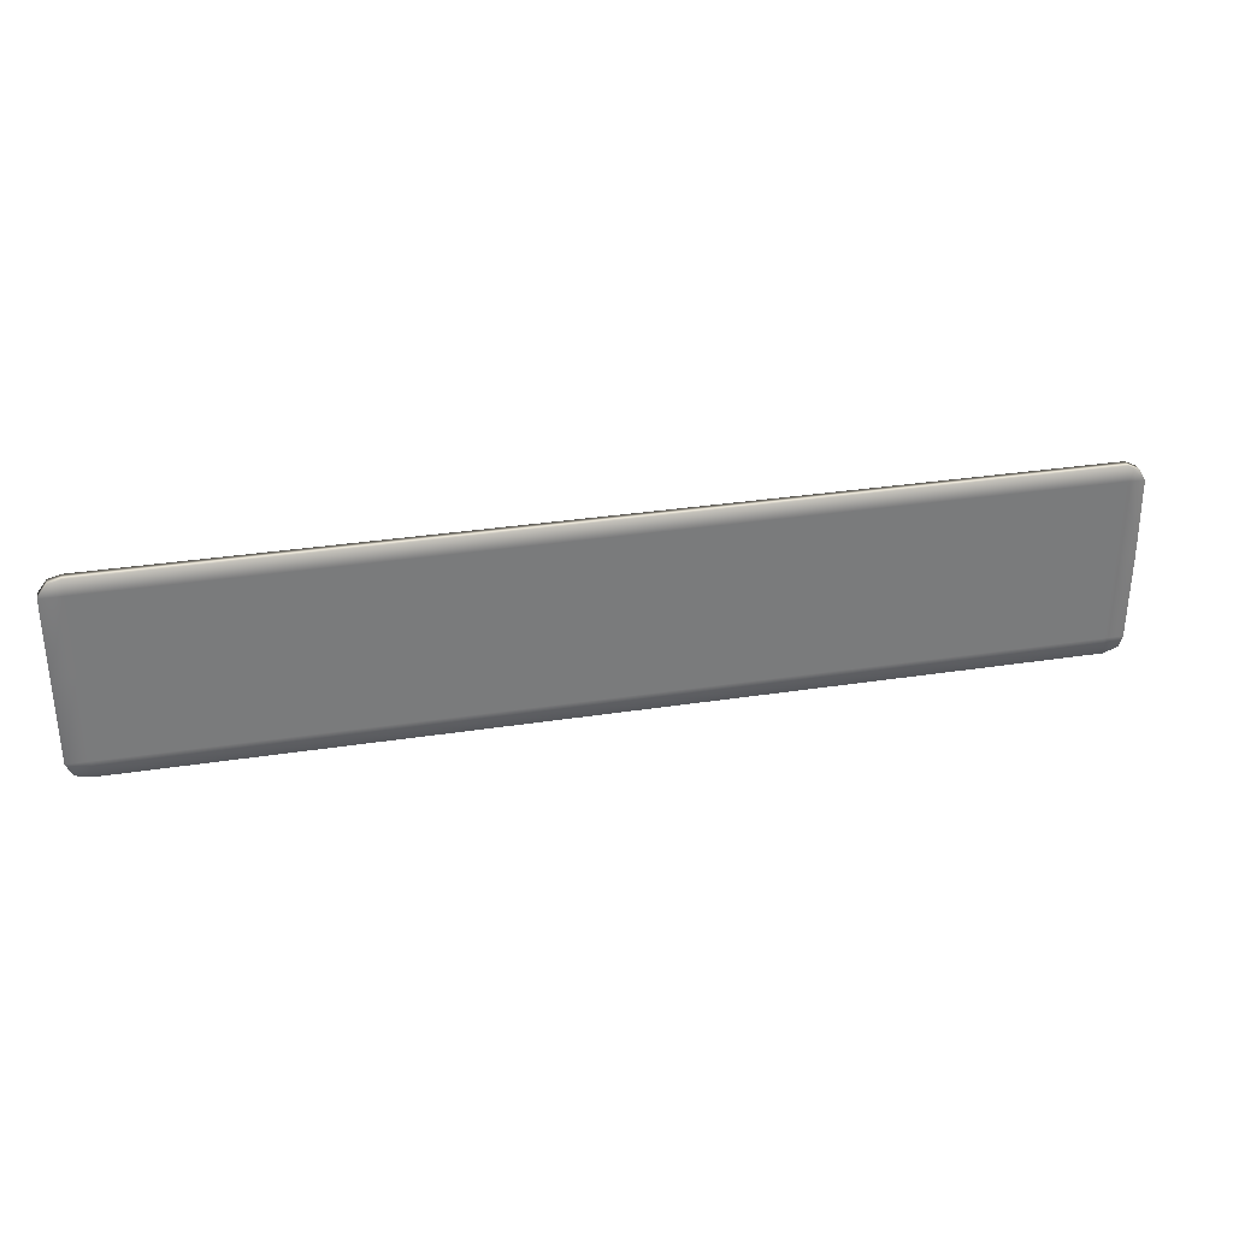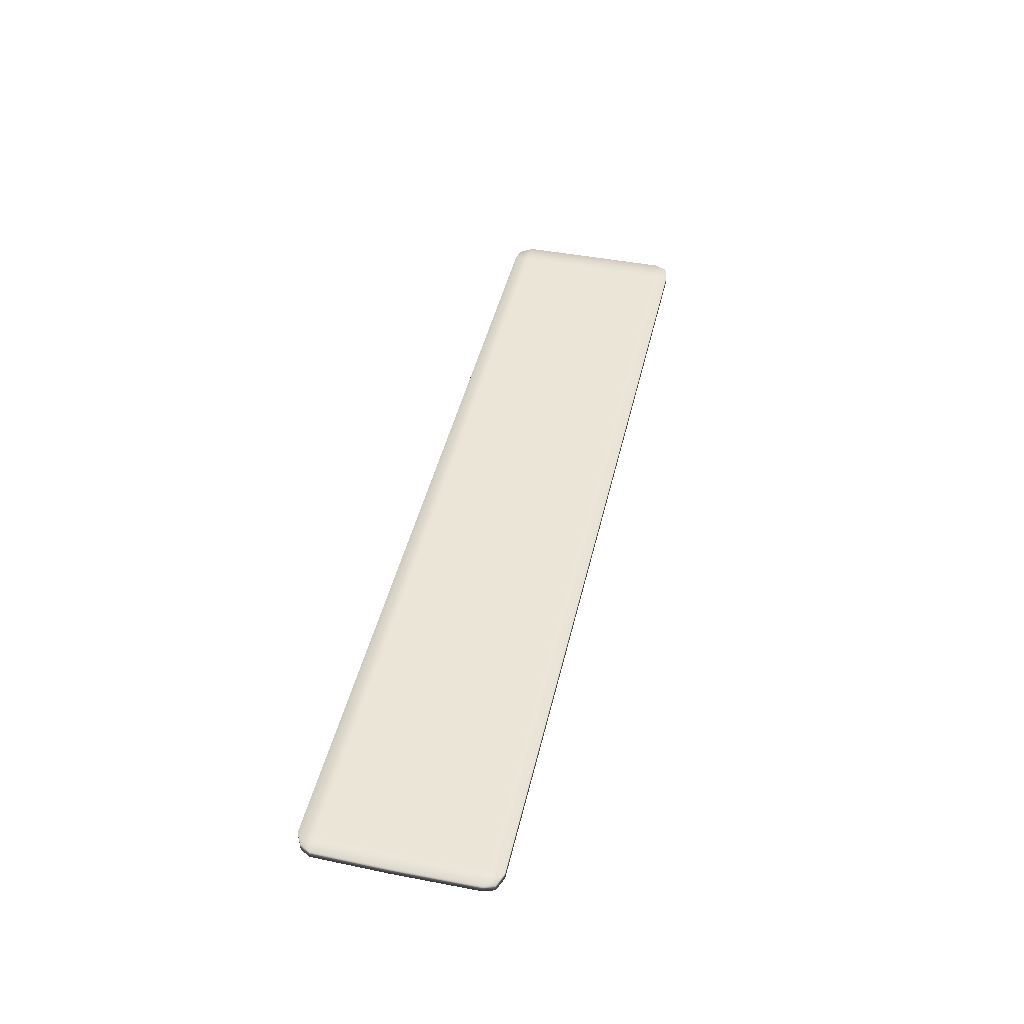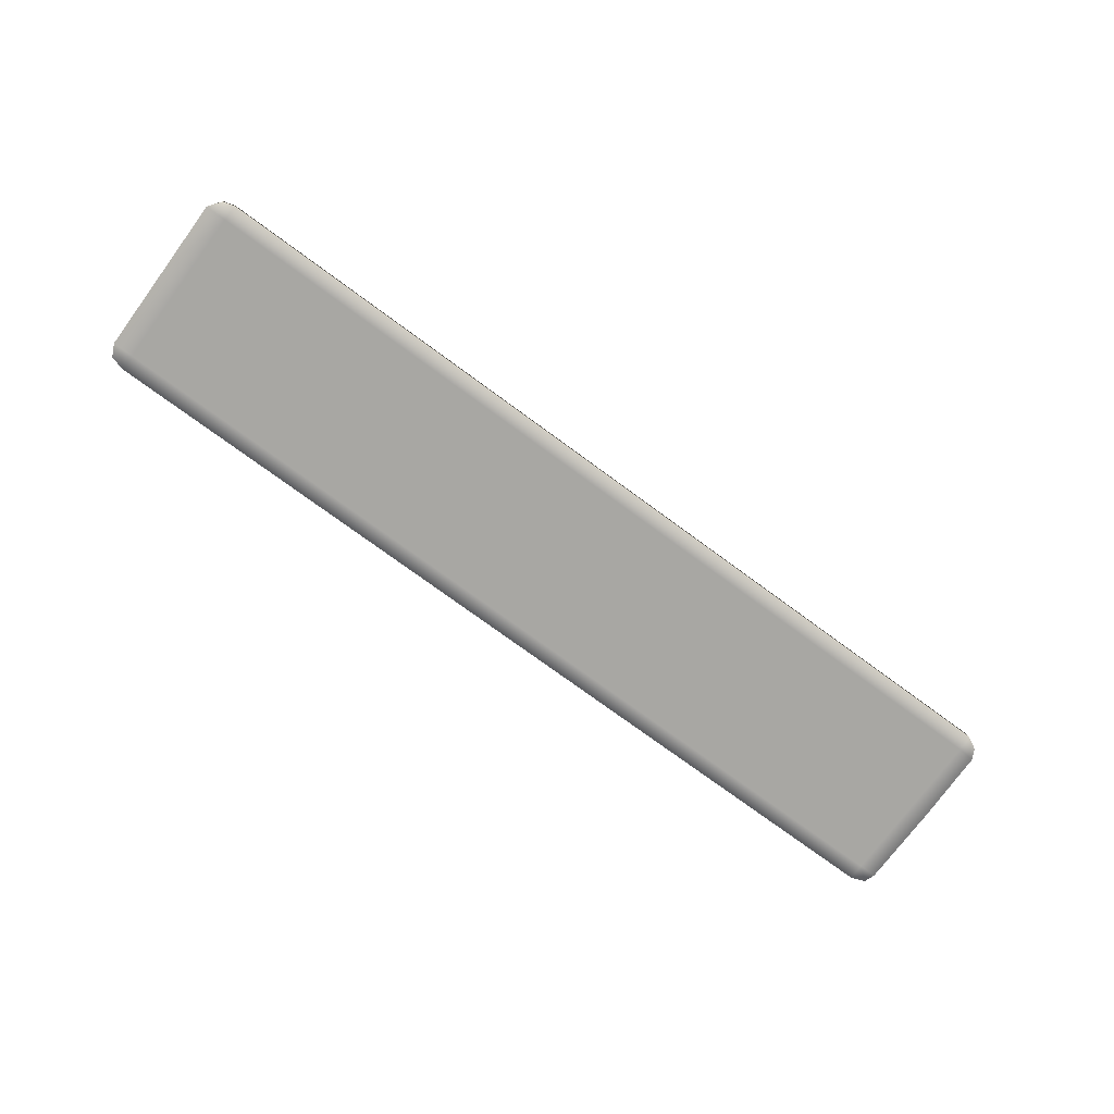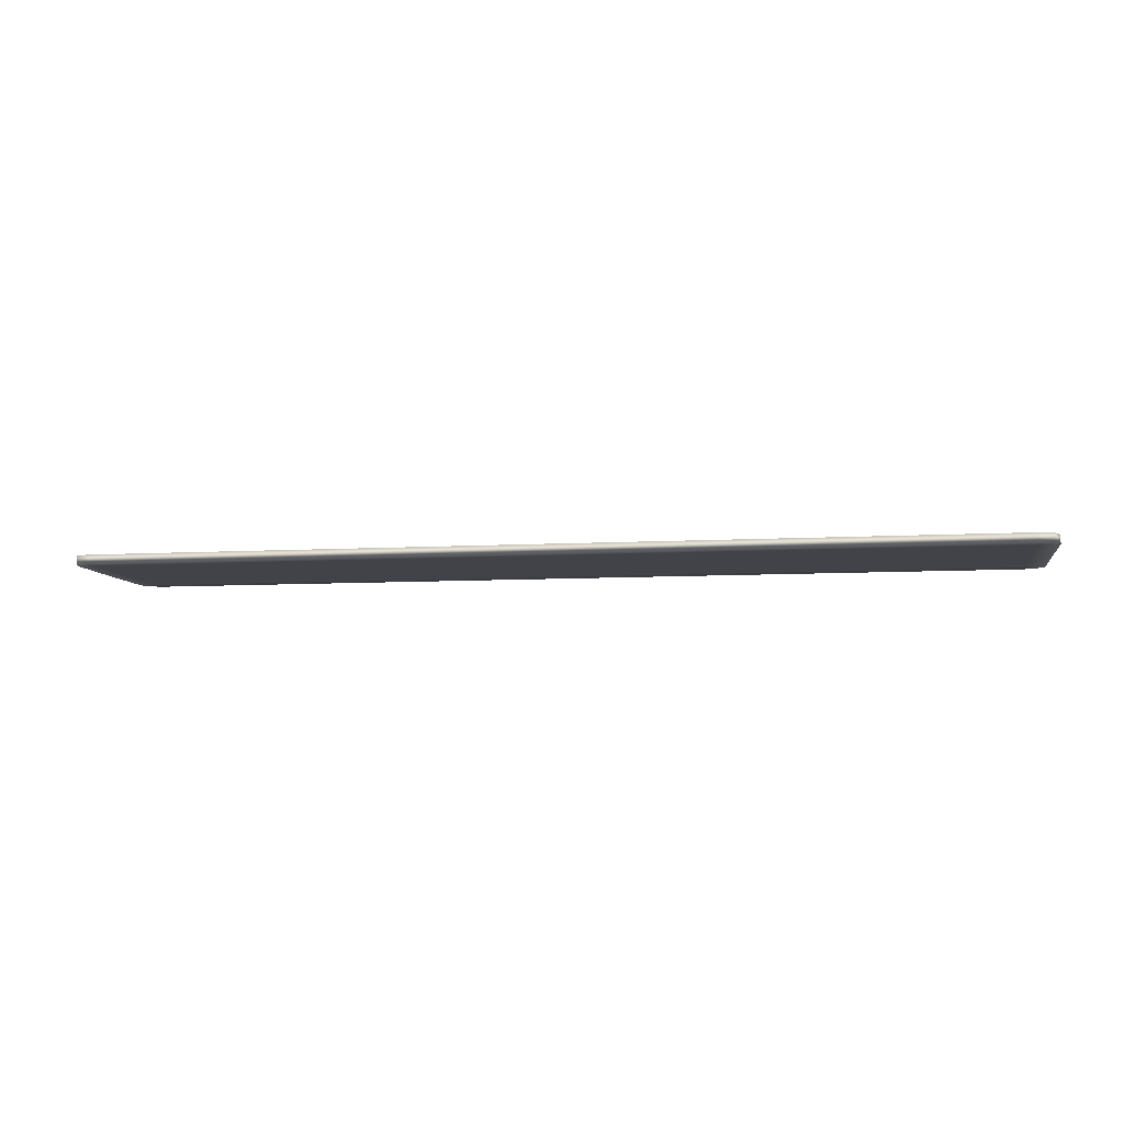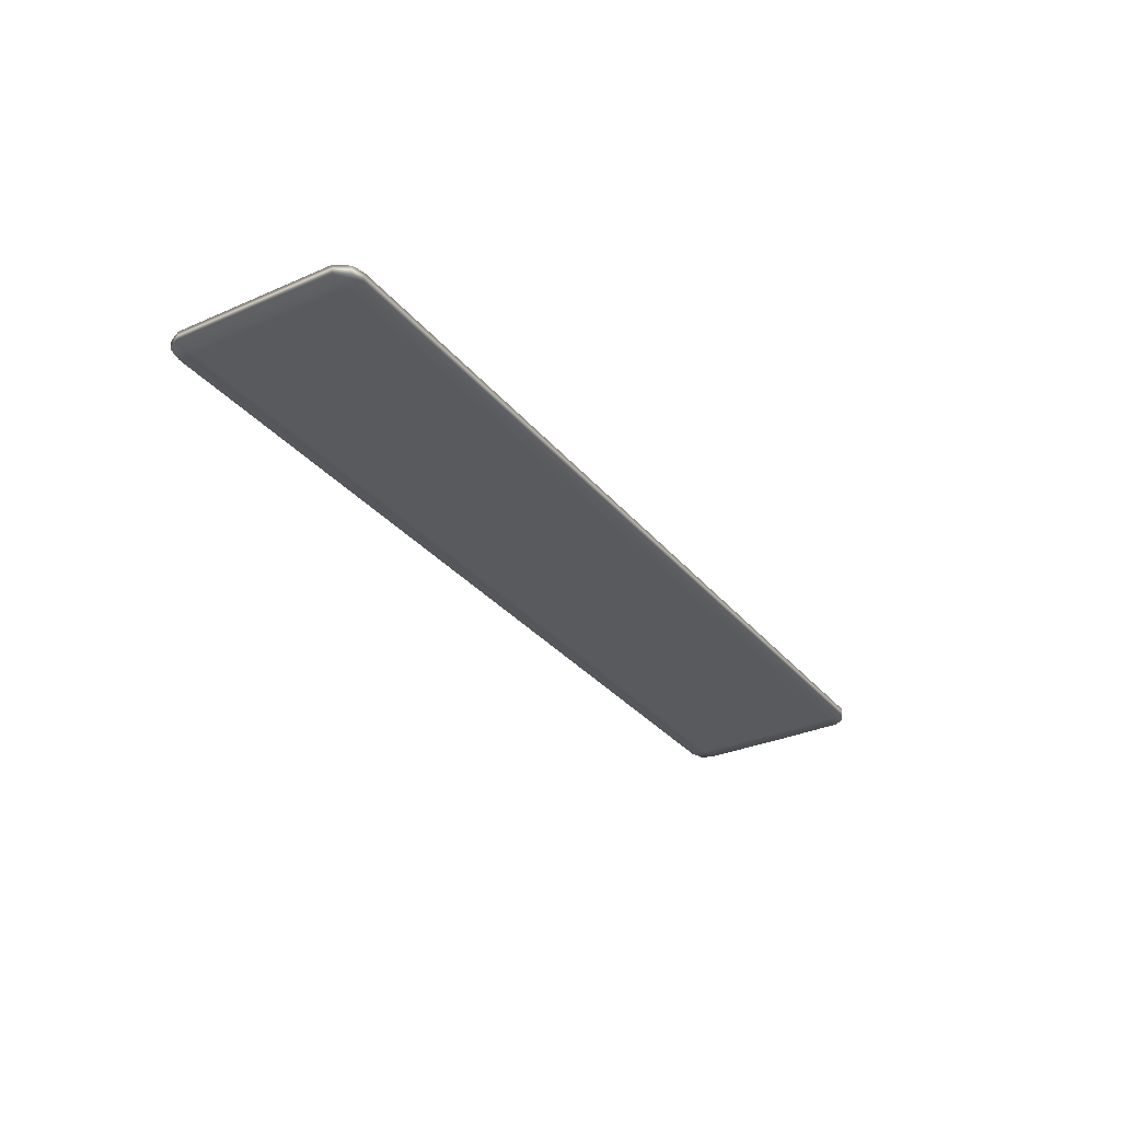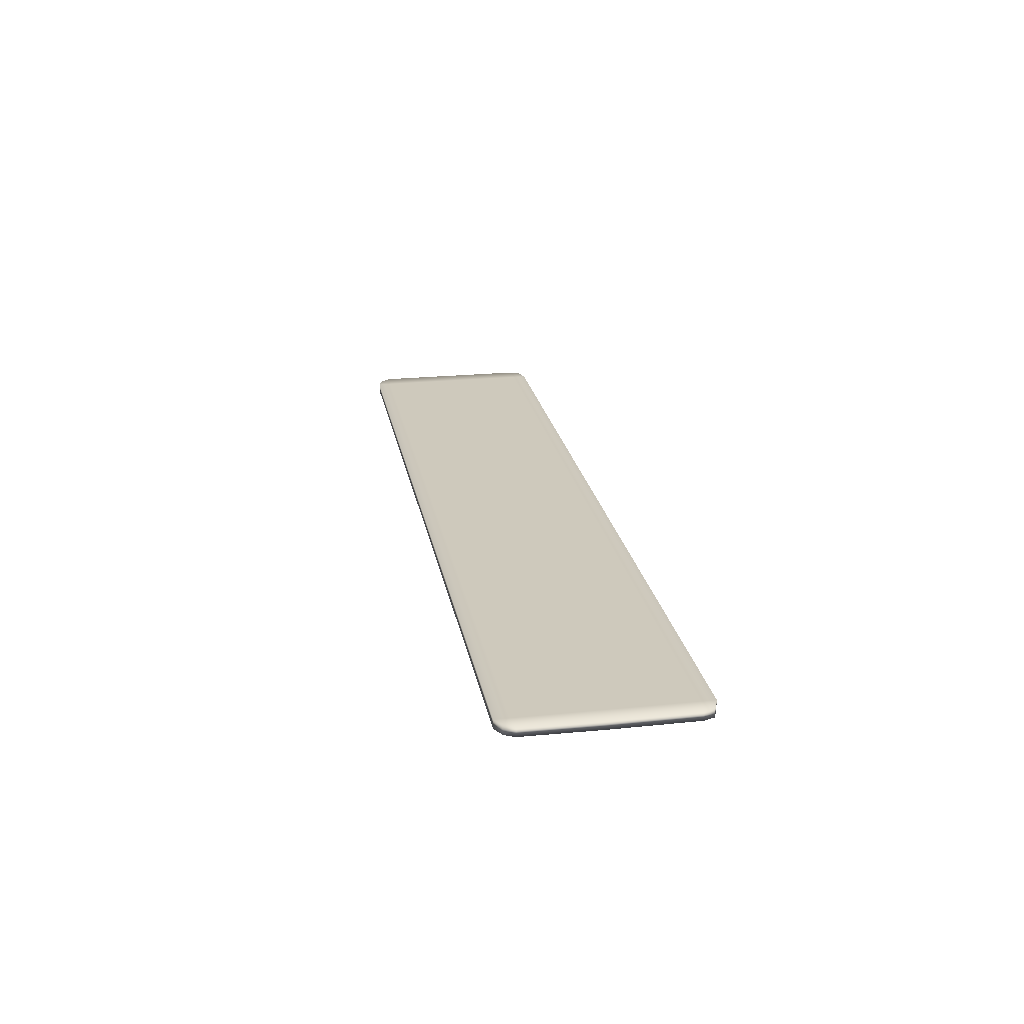
<metadata>
{"format":"obj","ext":"obj","renderer":"f3d","projection":"perspective","resolution":1024,"background":"white","views":[{"elev":32.0,"azim":-12.2,"up":"+Z"},{"elev":44.4,"azim":102.8,"up":"+Y"},{"elev":-74.4,"azim":-36.4,"up":"+Y"},{"elev":-7.6,"azim":-170.6,"up":"+Y"},{"elev":-31.3,"azim":-58.1,"up":"+Y"},{"elev":22.5,"azim":79.9,"up":"+Y"}]}
</metadata>
<code>
g default
v -9.892 1.846 2.711
v 4.486 1.846 2.669
v -9.892 1.983 2.711
v 4.486 1.983 2.669
v -9.938 1.983 -0.1781
v 4.525 1.983 -0.1529
v -9.938 1.846 -0.1781
v 4.525 1.846 -0.1529
v 4.593 1.983 1.345
v -10.03 1.983 1.345
v -10.03 1.846 1.345
v 4.593 1.846 1.345
v 4.572 1.983 2.509
v -10.03 1.983 2.521
v -10.03 1.846 2.521
v 4.572 1.846 2.509
v 4.585 1.846 0.01764
v -10.03 1.846 0.01764
v -10.03 1.983 0.01764
v 4.585 1.983 0.01764
v -2.635 1.983 2.763
v -2.635 1.983 2.521
v -2.635 1.983 1.345
v -2.635 1.983 0.01764
v -2.635 1.983 -0.2353
v -2.635 1.846 -0.2353
v -2.635 1.846 0.01764
v -2.635 1.846 1.345
v -2.635 1.846 2.521
v -2.635 1.846 2.763
v 4.309 1.983 2.763
v 4.309 1.983 2.521
v 4.309 1.983 1.345
v 4.309 1.983 0.01764
v 4.309 1.983 -0.2353
v 4.309 1.846 -0.2353
v 4.309 1.846 0.01764
v 4.309 1.846 1.345
v 4.309 1.846 2.521
v 4.309 1.846 2.763
v -9.708 1.983 2.763
v -9.708 1.983 2.521
v -9.708 1.983 1.345
v -9.708 1.983 0.01764
v -9.708 1.983 -0.2353
v -9.708 1.846 -0.2353
v -9.708 1.846 0.01764
v -9.708 1.846 1.345
v -9.708 1.846 2.521
v -9.708 1.846 2.763
g pergunta_2
f 1 50 41 3
f 3 41 42 14
f 5 45 46 7
f 15 49 50 1
f 2 16 13 4
f 15 1 3 14
f 19 44 45 5
f 7 18 19 5
f 7 46 47 18
f 20 17 8 6
f 14 42 43 10
f 11 15 14 10
f 11 48 49 15
f 13 16 12 9
f 18 47 48 11
f 19 18 11 10
f 10 43 44 19
f 9 12 17 20
f 21 31 32 22
f 23 22 32 33
f 24 23 33 34
f 25 24 34 35
f 26 25 35 36
f 27 26 36 37
f 28 27 37 38
f 29 28 38 39
f 30 29 39 40
f 21 30 40 31
f 31 4 13 32
f 33 32 13 9
f 34 33 9 20
f 35 34 20 6
f 36 35 6 8
f 37 36 8 17
f 38 37 17 12
f 39 38 12 16
f 40 39 16 2
f 31 40 2 4
f 41 21 22 42
f 43 42 22 23
f 44 43 23 24
f 45 44 24 25
f 46 45 25 26
f 47 46 26 27
f 48 47 27 28
f 49 48 28 29
f 50 49 29 30
f 41 50 30 21

</code>
